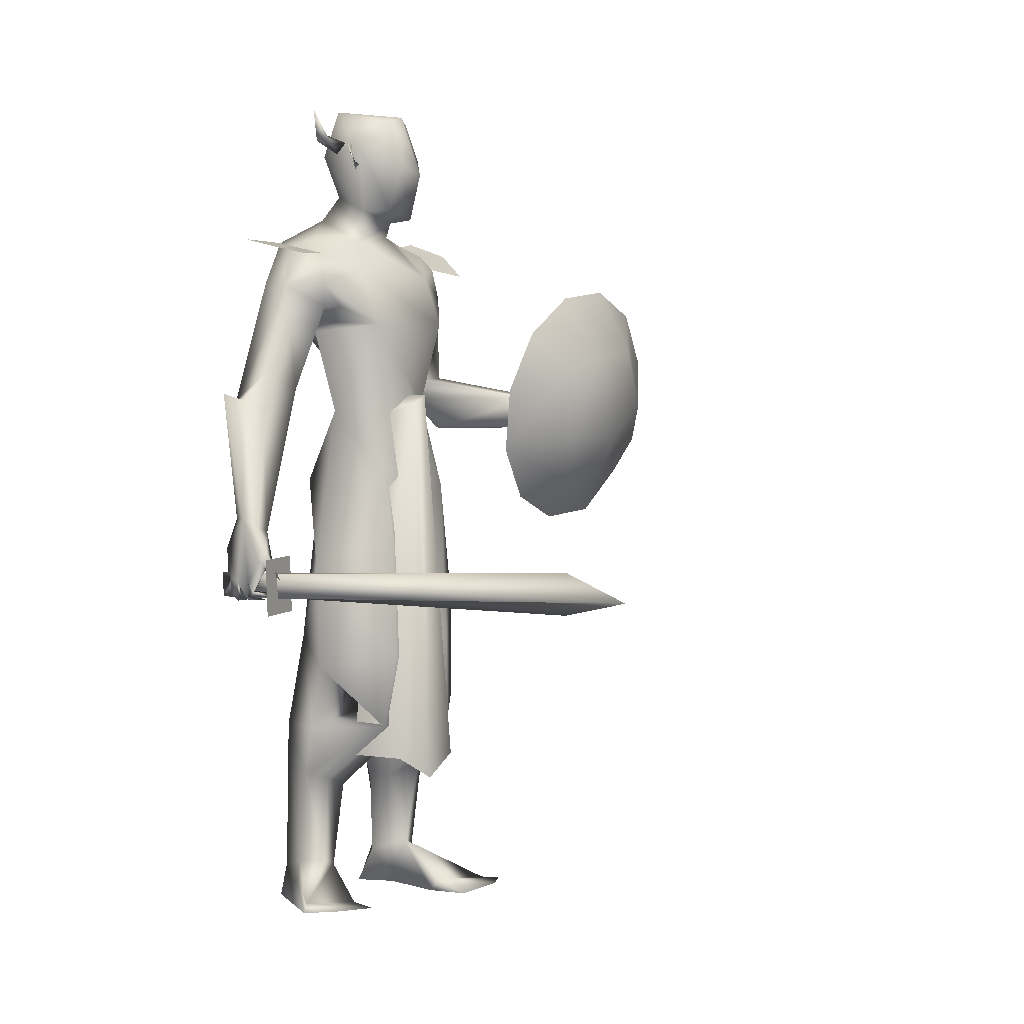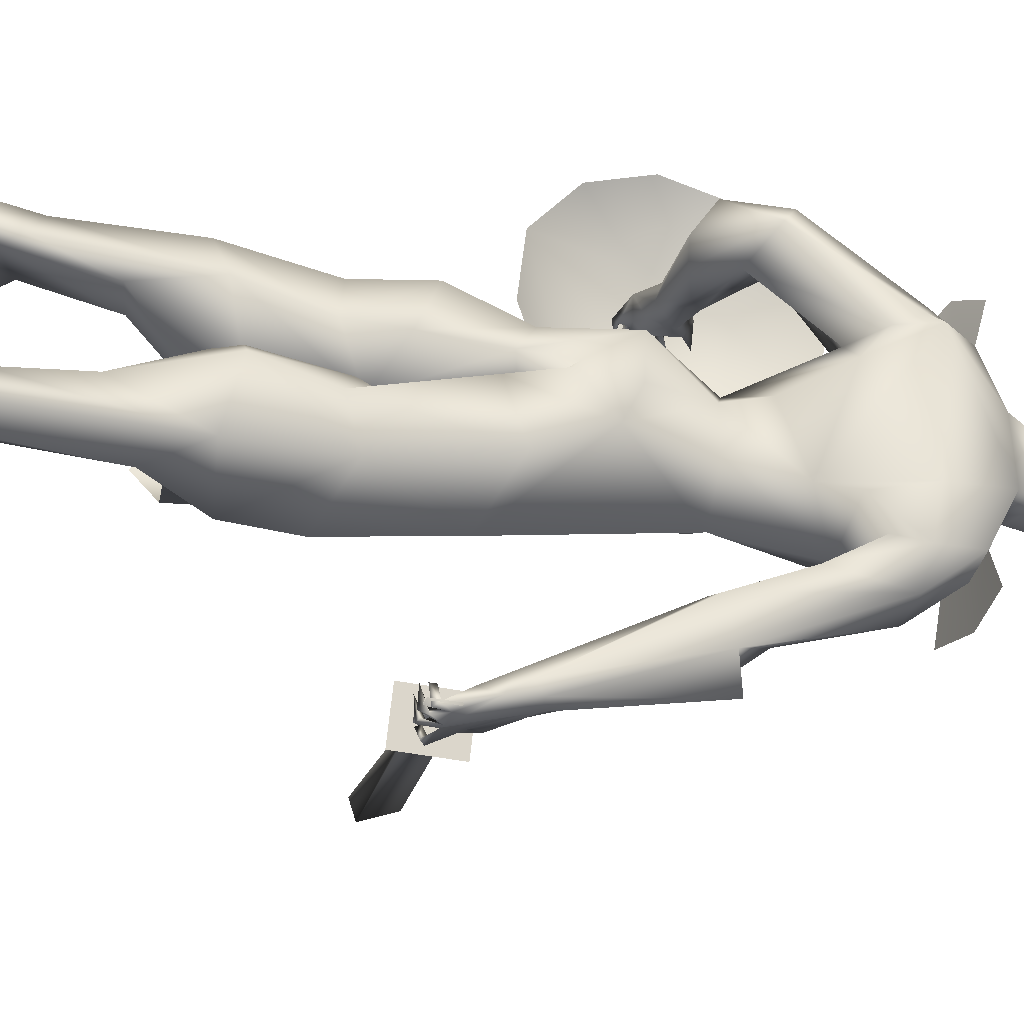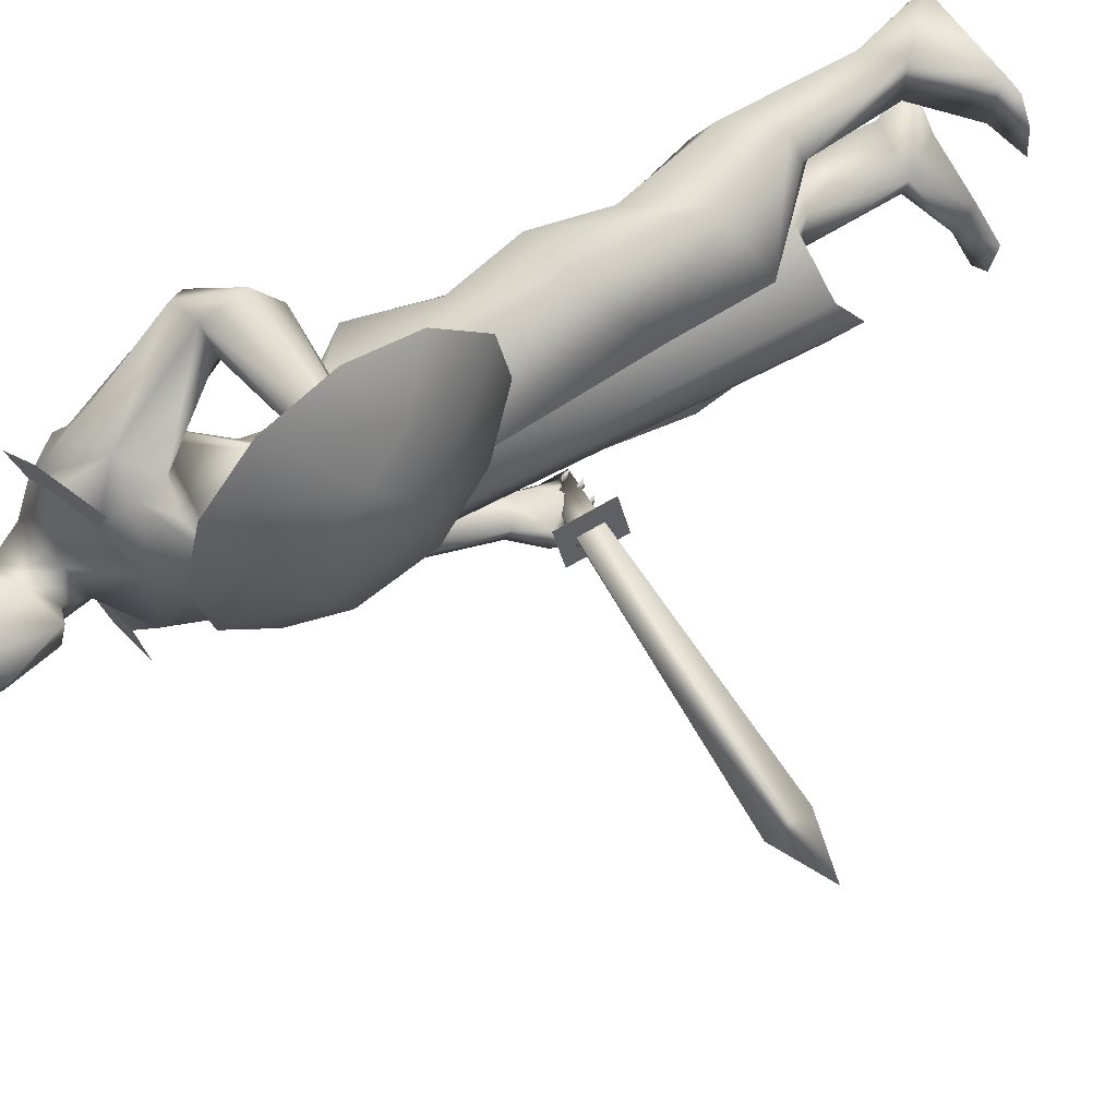
<metadata>
{"format":"obj","ext":"obj","renderer":"f3d","projection":"perspective","resolution":1024,"background":"white","views":[{"elev":3.0,"azim":47.9,"up":"+Z"},{"elev":-39.8,"azim":-101.0,"up":"+Y"},{"elev":73.3,"azim":61.1,"up":"+Y"}]}
</metadata>
<code>
o A4_Circle
v 0.01929 -0.03059 2.453
v 8.4e-05 -0.03844 2.502
v 0.03424 -0.06602 2.427
v 0.002093 -0.07708 2.523
v -0.01296 -0.0435 2.468
v -0.003094 -0.03959 2.466
v -0.07513 0.1726 2.451
v -0.08997 0.1667 2.502
v -0.09124 0.2075 2.425
v -0.1214 0.1935 2.524
v -0.09574 0.1644 2.481
v -0.1072 0.1599 2.472
v -0.1392 0.1597 2.475
v -0.1204 0.1694 2.519
v -0.1837 0.2888 2.509
v -0.1892 0.2615 2.537
v -0.2144 0.2541 2.509
v -0.2222 0.323 2.613
v -0.03684 -0.05079 2.519
v -0.06541 -0.06577 2.482
v -0.008392 -0.162 2.537
v 0.01758 -0.1578 2.509
v -0.01064 -0.1937 2.514
v 0.01666 -0.2271 2.613
v 0.1451 -0.6342 1.072
v 0.1288 -0.6045 1.058
v 0.08089 -0.5714 1.123
v 0.07355 -0.5837 1.269
v 0.1593 -0.5776 1.249
v 0.07671 -0.6229 1.052
v 0.0522 -0.6069 1.178
v 0.1155 -0.5924 1.269
v 0.2281 -0.5797 1.168
v 0.2031 -0.5899 1.136
v 0.205 -0.5416 1.145
v 0.274 -0.5607 1.08
v 0.181 -0.6158 1.067
v 0.1068 -0.5931 1.071
v 0.104 -0.6278 1.079
v 0.2344 -0.5715 1.038
v 0.252 -0.5674 1.024
v 0.2092 -0.6276 1.029
v 0.2153 -0.6154 1.048
v 0.2273 -0.6306 1.043
v 0.175 -0.5394 1.009
v 0.1582 -0.6106 1.021
v 0.1777 -0.6146 1.014
v 0.1685 -0.6068 1.036
v 0.1108 -0.636 1.035
v 0.1231 -0.5471 1.013
v 0.1251 -0.6167 1.01
v 0.1238 -0.6066 1.032
v 0.08015 -0.5776 1.045
v 0.07798 -0.5786 1.025
v 0.08107 -0.638 1.033
v 0.09291 -0.6273 1.047
v 0.06838 -0.5276 1.207
v 0.1617 -0.5282 1.228
v 0.1642 -0.05325 1.422
v 0.0136 -0.1416 1.613
v 0.1197 -0.0386 1.643
v -0.1115 -0.03146 1.621
v -0.2562 0.03944 1.273
v 0.1725 -0.07567 1.902
v -0.07779 -0.1628 2.189
v -0.1865 -0.142 1.906
v -0.01128 -0.2038 1.878
v -0.01836 -0.343 1.599
v 0.03727 -0.2006 1.959
v 0.01131 -0.01596 2.293
v -0.005908 -0.01329 2.186
v -0.1607 -0.05827 2.266
v -0.1894 -0.2657 2.048
v -0.1587 -0.2278 1.964
v 0.0402 -0.2153 2.138
v -0.06502 -0.2574 2.164
v 0.07296 -0.234 2.036
v -0.04363 -0.2074 1.916
v 0.09623 -0.1803 1.961
v -0.1578 -0.2386 2.18
v 0.06527 -0.2459 0.7573
v 0.248 -0.0677 0.7942
v 0.1157 0.09579 0.7957
v -0.1709 -0.03014 0.7937
v -0.1472 -0.1102 1.193
v -0.1289 -0.1721 0.8432
v -0.07901 0.08207 0.8949
v 0.2097 -0.08911 0.5573
v 0.03291 -0.2558 0.5567
v -0.1728 -0.2046 0.5398
v 0.1291 0.09875 0.5603
v -0.1219 0.1097 0.5774
v -0.2418 -0.02349 0.5808
v -0.01273 -0.1589 0.3646
v -0.0589 -0.2196 0.3835
v -0.05169 -0.06233 0.3282
v -0.1953 -0.09177 0.292
v -0.1937 -0.1152 0.05276
v 0.02009 -0.2271 1.095
v -0.191 0.05121 1.124
v 0.2032 -0.04903 1.207
v 0.1099 0.07813 1.162
v -0.2237 -0.0721 1.374
v -0.1119 0.07048 1.178
v -0.02167 -0.166 0.08313
v 0.08183 -0.3206 -0.02237
v -0.02741 -0.1242 0.06222
v -0.1888 -0.2034 0.04968
v -0.09576 -0.2195 0.07766
v 0.2088 -0.2925 -0.03276
v -0.1088 -0.2157 0.005281
v -0.09404 -0.3894 1.609
v 0.02196 -0.4289 1.74
v 0.08693 -0.4861 1.61
v -0.05146 -0.4962 1.65
v 0.05681 -0.5546 1.24
v 0.01532 -0.5145 1.649
v 0.04041 -0.3225 1.686
v -0.1234 -0.3032 1.821
v 0.009957 -0.3382 2.027
v -0.107 -0.3362 2.039
v 0.1131 0.06677 2.449
v -0.1185 -0.0812 2.477
v -0.2101 -0.06926 -0.05336
v -0.2528 -0.1272 -0.04896
v -0.1074 -0.133 -0.05003
v -0.2166 -0.209 -0.06189
v 0.2091 -0.1416 -0.04492
v 0.15 -0.3813 -0.03417
v 0.09383 -0.1297 -0.04668
v 0.3281 0.7802 1.565
v 0.2681 0.7022 1.53
v 0.2964 0.6991 1.657
v 0.1333 0.7094 1.569
v 0.2033 0.7286 1.516
v 0.1512 0.7254 1.598
v 0.2 0.6546 1.545
v 0.2709 0.7332 1.681
v 0.229 0.6586 1.625
v 0.2922 0.7409 1.645
v 0.3699 0.728 1.698
v 0.3465 0.7675 1.6
v 0.3206 0.7308 1.538
v 0.3195 0.7755 1.529
v 0.3948 0.7163 1.647
v 0.416 0.719 1.648
v 0.3863 0.7719 1.613
v 0.3849 0.782 1.634
v 0.3696 0.7657 1.629
v 0.3987 0.6825 1.581
v 0.388 0.7583 1.572
v 0.3741 0.7498 1.565
v 0.3796 0.7303 1.587
v 0.3586 0.751 1.579
v 0.3742 0.6837 1.535
v 0.3498 0.7493 1.523
v 0.3719 0.7496 1.529
v 0.3494 0.7442 1.538
v 0.3282 0.7586 1.513
v 0.3365 0.7023 1.499
v 0.327 0.7581 1.492
v 0.3187 0.74 1.507
v 0.1457 0.6567 1.553
v 0.1783 0.7014 1.651
v -0.2457 0.1827 1.429
v 0.1098 0.1556 1.643
v -0.004067 0.2393 1.656
v -0.1297 0.2621 2.188
v -0.2175 0.0562 1.429
v -0.1118 0.1231 1.619
v -0.2483 0.06752 1.285
v -0.1221 0.1563 1.747
v -0.2188 -0.1159 2.071
v 0.1275 0.06298 1.751
v 0.2054 0.06577 1.354
v -0.2329 0.2024 1.911
v -0.1325 -0.08847 1.813
v -0.2398 0.4136 1.654
v -0.06221 0.1662 2.316
v -0.09821 -0.03365 2.342
v 0.01343 0.09901 2.254
v -0.1515 0.09111 2.351
v 0.06783 0.1441 2.264
v -0.1445 0.1334 2.614
v -0.08953 -0.04223 2.629
v -0.0499 0.1334 2.21
v -0.1954 0.1302 2.25
v -0.2799 0.2948 2.098
v -0.25 0.2952 1.987
v -0.02986 0.3227 2.105
v -0.1401 0.3582 2.16
v -0.02811 0.3484 2.009
v -0.1425 0.3114 1.903
v 0.02145 0.3006 1.946
v -0.2077 0.3038 2.189
v -0.006123 0.3886 0.6154
v -0.1504 0.3068 0.7863
v -0.197 0.1465 0.7729
v 0.158 0.2267 0.8291
v -0.01079 0.3889 0.969
v 0.09295 0.05967 0.8411
v -0.2349 0.1041 0.9271
v -0.1988 0.2934 0.9909
v -0.08973 0.02753 0.8478
v 0.1523 0.236 0.5532
v -0.2162 0.3101 0.4911
v 0.09576 0.05765 0.5636
v -0.1293 0.02822 0.5838
v -0.05101 0.2767 0.3684
v -0.1955 0.1688 0.315
v -0.2589 0.1693 0.5316
v -0.1073 0.3347 0.3754
v -0.2124 0.3133 0.1396
v -0.08803 0.1733 0.328
v -0.2375 0.231 0.1016
v -0.02755 0.311 1.36
v -0.206 0.1141 1.151
v 0.1786 0.1849 1.363
v 0.115 0.08807 1.177
v -0.1778 0.2132 1.203
v -0.1091 0.06214 1.176
v -0.2231 0.1995 0.03827
v -0.2774 0.298 -0.07553
v -0.08695 0.235 0.08928
v 0.06324 0.2688 -0.03642
v -0.156 0.2365 -0.07321
v 0.1717 0.4344 -0.05598
v -0.14 0.3129 0.05071
v -0.3813 0.4357 1.715
v -0.2113 0.5271 1.547
v -0.2136 0.4259 1.721
v -0.2467 0.6167 1.609
v -0.1714 0.4635 1.551
v -0.2644 0.3296 2.063
v -0.06249 0.3096 1.933
v -0.3366 0.5233 1.757
v -0.219 0.3923 2.086
v -0.1267 0.4256 2.013
v -0.2532 0.5435 1.73
v -0.2042 0.1091 2.477
v -0.1832 0.004188 2.482
v 0.05723 0.1141 2.611
v -0.2513 0.1582 -0.07137
v -0.2991 0.2108 -0.06398
v 0.1175 0.5066 -0.05661
v 0.1797 0.2832 -0.06741
v 0.04178 0.2521 -0.07526
v 0.0524 0.4791 -0.05892
v 0.000993 0.5379 1.602
v 0.1209 0.6267 1.658
v 0.03353 -0.04938 2.498
v -0.07803 0.2022 2.497
v 0.01829 0.05237 0.5302
v 0.227 0.02944 1.641
v 0.1346 0.1209 1.6
v 0.1207 0.0603 1.665
v 0.2112 0.08673 1.665
v 0.1386 -0.005854 1.606
v 0.2755 0.05404 0.3794
v 0.05501 0.2187 0.4436
v 0.2406 0.1751 0.447
v 0.06208 -0.1081 0.4497
v 0.2456 -0.05289 0.4513
v 0.1355 0.2165 1.905
v 0.07529 0.2049 2.066
v 0.09864 -0.1019 2.086
v 0.003505 -0.5835 1.669
v 0.09324 -0.3247 2.129
v -0.05493 -0.384 2.165
v -0.1856 -0.3575 2.188
v -0.006526 0.4334 2.086
v -0.1618 0.4835 2.166
v -0.2522 0.4071 2.21
v 0.2478 -0.5407 1.1
v 0.2474 -0.5377 1.022
v 0.2553 -0.5562 1.022
v 0.2557 -0.5591 1.1
v 0.06159 -0.6287 1.02
v 0.062 -0.6317 1.098
v 1.147 -0.1458 1.006
v 1.163 -0.1579 1.136
v 1.338 -0.08536 1.052
v 0.2815 -0.6202 1.148
v 0.2806 -0.6134 0.9689
v 0.2216 -0.4766 0.9744
v 0.2225 -0.4834 1.153
v 0.331 0.7958 2.03
v 0.4093 0.8604 1.814
v 0.2758 0.9834 1.951
v 0.3684 0.9523 1.629
v 0.2191 1.103 1.787
v 0.176 1.123 1.582
v 0.2962 0.9943 1.508
v 0.1579 1.037 1.39
v 0.4124 0.7803 1.518
v 0.1776 0.8738 1.254
v 0.2086 0.6639 1.235
v 0.3421 0.6373 1.361
v 0.2637 0.4763 1.314
v 0.4262 0.5709 1.524
v 0.3205 0.3566 1.478
v 0.3636 0.337 1.683
v 0.4406 0.5058 1.732
v 0.3816 0.4226 1.875
v 0.453 0.6716 1.795
v 0.3697 0.5905 2.002
v 0.07663 0.04686 2.293
v 0.1232 0.1417 2.412
v 0.05908 0.1831 2.473
v 0.01697 0.1678 2.59
v 0.07207 0.0453 2.59
f 70 181 183
f 122 251 307
f 179 252 183
f 179 183 181
f 308 183 309
f 183 308 122
f 251 122 311
f 307 183 122
f 309 310 242
f 309 252 310
f 242 311 308
f 308 309 242
f 308 311 122
f 307 70 183
f 251 70 307
f 252 309 183
f 5 1 3
f 4 5 3
f 2 4 6
f 6 4 3
f 1 6 3
f 7 12 9
f 10 11 9
f 10 8 11
f 12 10 9
f 35 34 44
f 31 116 57
f 31 28 116
f 32 33 29
f 34 37 44
f 32 31 25
f 58 29 33
f 49 39 52
f 57 26 27
f 57 35 26
f 31 57 27
f 34 33 32
f 36 33 34
f 44 37 42
f 40 43 44
f 37 25 47
f 45 48 47
f 46 48 45
f 45 47 46
f 51 52 25
f 50 52 51
f 49 52 50
f 50 51 49
f 39 30 55
f 30 38 56
f 54 55 30
f 53 30 56
f 55 54 56
f 25 26 48
f 39 38 26
f 58 35 57
f 67 177 62
f 64 67 60
f 177 172 170
f 73 80 72
f 177 66 173
f 120 121 115
f 80 121 120
f 77 79 64
f 181 70 71
f 180 72 71
f 66 74 73
f 67 78 74
f 121 80 73
f 64 79 78
f 77 75 120
f 253 92 91
f 98 97 96
f 94 95 105
f 96 94 107
f 108 90 98
f 90 108 109
f 127 124 126
f 127 125 124
f 129 110 106
f 110 129 127
f 130 106 128
f 107 105 106
f 111 129 106
f 124 98 107
f 110 130 128
f 119 78 112
f 127 108 125
f 108 111 109
f 130 126 107
f 115 117 113
f 118 113 114
f 113 117 114
f 112 115 121
f 69 118 78
f 118 69 120
f 143 144 158
f 163 134 135
f 136 135 134
f 140 148 142
f 136 131 135
f 140 133 149
f 140 149 148
f 132 162 143
f 137 154 133
f 132 137 135
f 136 138 140
f 133 139 137
f 138 139 133
f 138 133 141
f 161 144 159
f 147 142 148
f 146 145 147
f 147 145 149
f 154 153 142
f 151 131 142
f 151 152 131
f 150 153 152
f 150 151 153
f 152 153 154
f 157 131 158
f 157 144 131
f 155 158 156
f 160 162 161
f 160 161 159
f 131 154 158
f 144 143 159
f 139 163 137
f 176 193 167
f 167 264 166
f 177 176 172
f 72 187 188
f 192 190 265
f 173 188 177
f 195 191 238
f 189 188 234
f 264 194 192
f 189 234 229
f 231 193 178
f 180 182 187
f 182 179 186
f 195 237 234
f 176 189 193
f 238 190 192
f 222 224 214
f 228 212 209
f 206 213 211
f 248 225 245
f 226 224 222
f 209 214 224
f 212 228 213
f 222 210 215
f 213 223 244
f 228 224 248
f 225 224 247
f 178 193 189
f 246 225 247
f 248 227 226
f 246 247 227
f 244 243 222
f 178 229 233
f 236 232 229
f 237 236 229
f 250 139 164
f 238 236 237
f 238 239 236
f 231 239 235
f 89 88 92
f 11 7 9
f 31 27 30
f 42 37 43
f 39 49 25
f 31 32 28
f 33 35 58
f 36 34 35
f 35 33 36
f 40 41 42
f 40 44 41
f 40 42 43
f 41 44 42
f 46 25 48
f 47 48 37
f 47 25 46
f 49 51 25
f 55 56 39
f 53 54 30
f 53 56 54
f 37 48 26
f 56 38 39
f 66 177 67
f 75 77 266
f 79 69 78
f 64 61 174
f 76 120 75
f 78 118 68
f 69 79 77
f 125 108 98
f 109 106 105
f 109 111 106
f 110 126 130
f 124 125 98
f 111 127 129
f 119 121 73
f 69 77 120
f 73 74 119
f 74 78 119
f 111 108 127
f 163 135 137
f 162 135 161
f 135 162 132
f 147 149 142
f 138 136 164
f 138 164 139
f 141 133 140
f 138 141 140
f 145 146 148
f 146 147 148
f 145 148 149
f 131 152 154
f 153 151 142
f 151 150 152
f 144 157 156
f 158 155 157
f 157 155 156
f 162 160 159
f 143 158 154
f 159 143 162
f 170 172 167
f 193 264 167
f 194 193 235
f 264 174 166
f 191 190 238
f 187 195 188
f 71 186 181
f 179 181 186
f 176 188 189
f 235 192 194
f 264 193 194
f 206 212 213
f 215 210 211
f 223 248 226
f 243 223 226
f 244 223 243
f 244 222 215
f 248 245 227
f 247 224 226
f 227 225 246
f 227 247 226
f 243 226 222
f 213 228 223
f 223 228 248
f 232 236 239
f 235 238 192
f 233 229 230
f 231 235 193
f 139 250 163
f 117 115 267
f 4 2 5
f 2 6 5
f 6 1 5
f 8 10 12
f 11 8 12
f 7 11 12
f 43 35 44
f 32 25 37
f 34 32 37
f 31 30 39
f 25 31 39
f 39 26 52
f 26 38 27
f 38 30 27
f 35 43 37
f 26 35 37
f 52 26 25
f 60 67 62
f 61 64 60
f 62 177 170
f 173 73 72
f 113 120 115
f 76 80 120
f 266 77 64
f 70 180 71
f 173 66 73
f 66 67 74
f 67 64 78
f 107 98 96
f 95 109 105
f 94 105 107
f 90 97 98
f 95 90 109
f 126 110 127
f 106 110 128
f 130 107 106
f 126 124 107
f 78 68 112
f 119 112 121
f 113 118 120
f 144 156 158
f 136 140 142
f 131 136 142
f 131 144 135
f 144 161 135
f 137 132 154
f 132 143 154
f 154 142 133
f 142 149 133
f 172 176 167
f 173 72 188
f 188 176 177
f 237 195 238
f 265 264 192
f 72 180 187
f 187 182 186
f 188 195 234
f 210 222 214
f 224 228 209
f 213 215 211
f 225 227 245
f 215 213 244
f 224 225 248
f 229 178 189
f 232 230 229
f 234 237 229
f 239 238 235
f 101 82 83
f 86 81 99
f 100 63 104
f 219 102 104
f 84 86 85
f 83 87 104
f 87 84 104
f 88 89 95
f 97 92 253
f 91 92 87
f 91 88 94
f 90 93 97
f 93 92 97
f 85 103 100
f 203 200 196
f 218 219 201
f 203 197 198
f 220 203 202
f 221 204 219
f 217 202 204
f 210 214 207
f 212 196 205
f 199 201 205
f 209 205 214
f 206 196 212
f 210 208 211
f 197 206 198
f 201 204 208
f 196 199 205
f 204 198 211
f 83 82 88
f 81 86 89
f 92 93 87
f 93 90 86
f 82 81 88
f 254 258 262
f 260 255 257
f 99 82 101
f 85 86 99
f 203 220 200
f 218 199 200
f 99 81 82
f 63 171 104
f 89 90 95
f 196 200 199
f 171 217 221
f 104 221 219
f 104 171 221
f 202 198 204
f 197 196 206
f 259 254 263
f 102 101 83
f 100 84 85
f 102 83 104
f 84 100 104
f 94 88 95
f 96 97 91
f 97 253 91
f 83 91 87
f 96 91 94
f 197 203 196
f 199 218 201
f 202 203 198
f 217 220 202
f 204 201 219
f 221 217 204
f 208 210 207
f 209 212 205
f 201 207 205
f 205 207 214
f 206 211 198
f 207 201 208
f 208 204 211
f 91 83 88
f 86 90 89
f 93 84 87
f 84 93 86
f 81 89 92
f 88 81 92
f 263 254 262
f 261 260 257
f 170 169 103
f 103 169 171
f 62 103 60
f 59 102 219
f 61 59 174
f 60 99 101
f 103 99 60
f 216 167 166
f 165 170 167
f 170 165 169
f 169 165 171
f 166 174 218
f 165 220 217
f 216 218 200
f 220 216 200
f 257 256 258
f 257 255 256
f 257 254 259
f 61 60 59
f 100 103 63
f 103 85 99
f 59 101 102
f 218 175 219
f 165 216 220
f 62 170 103
f 63 103 171
f 175 59 219
f 59 175 174
f 59 60 101
f 218 216 166
f 216 165 167
f 174 175 218
f 171 165 217
f 254 257 258
f 261 257 259
f 15 16 14
f 13 15 14
f 16 15 18
f 19 21 22
f 19 22 20
f 21 20 23
f 20 21 19
f 21 23 24
f 65 266 71
f 123 180 70
f 241 182 123
f 266 65 76
f 72 80 76
f 116 28 115
f 117 32 29
f 118 58 68
f 58 57 68
f 68 116 112
f 58 114 29
f 185 123 251
f 185 241 123
f 185 311 242
f 186 168 187
f 71 265 186
f 191 168 265
f 187 168 191
f 231 178 250
f 250 164 231
f 241 185 240
f 185 242 310
f 252 184 310
f 232 239 136
f 232 136 134
f 233 163 249
f 134 163 230
f 240 252 179
f 240 184 252
f 264 265 266
f 64 174 264
f 272 191 190
f 117 267 32
f 115 28 267
f 195 191 272
f 75 76 269
f 269 76 80
f 281 280 275
f 275 280 282
f 276 282 277
f 274 275 279
f 281 274 277
f 284 276 275
f 275 274 286
f 278 276 279
f 286 274 277
f 275 276 278
f 277 276 284
f 282 280 281
f 289 288 290
f 291 290 293
f 301 299 298
f 294 293 296
f 296 298 297
f 301 300 303
f 304 303 306
f 306 305 288
f 288 295 290
f 300 295 305
f 305 295 288
f 13 17 15
f 17 16 18
f 15 17 18
f 20 22 23
f 22 21 24
f 23 22 24
f 71 266 265
f 71 72 65
f 13 14 16
f 116 68 57
f 58 118 114
f 267 28 32
f 185 251 311
f 168 186 265
f 241 240 182
f 249 163 250
f 178 233 249
f 232 134 230
f 231 164 239
f 163 233 230
f 277 274 279
f 287 288 289
f 294 292 293
f 299 297 298
f 302 303 304
f 251 123 70
f 182 180 123
f 75 266 76
f 65 72 76
f 112 116 115
f 114 117 29
f 190 191 265
f 195 187 191
f 178 249 250
f 185 184 240
f 184 185 310
f 239 164 136
f 182 240 179
f 64 264 266
f 271 272 190
f 273 195 272
f 268 75 269
f 270 269 80
f 274 281 275
f 276 275 282
f 282 281 277
f 275 278 279
f 285 284 275
f 285 275 286
f 276 277 279
f 283 286 277
f 283 277 284
f 291 289 290
f 292 291 293
f 300 301 298
f 302 301 303
f 303 305 306
f 287 306 288
f 17 13 16
f 296 293 290
f 298 295 300
f 303 300 305
f 298 296 295
f 295 296 290

</code>
